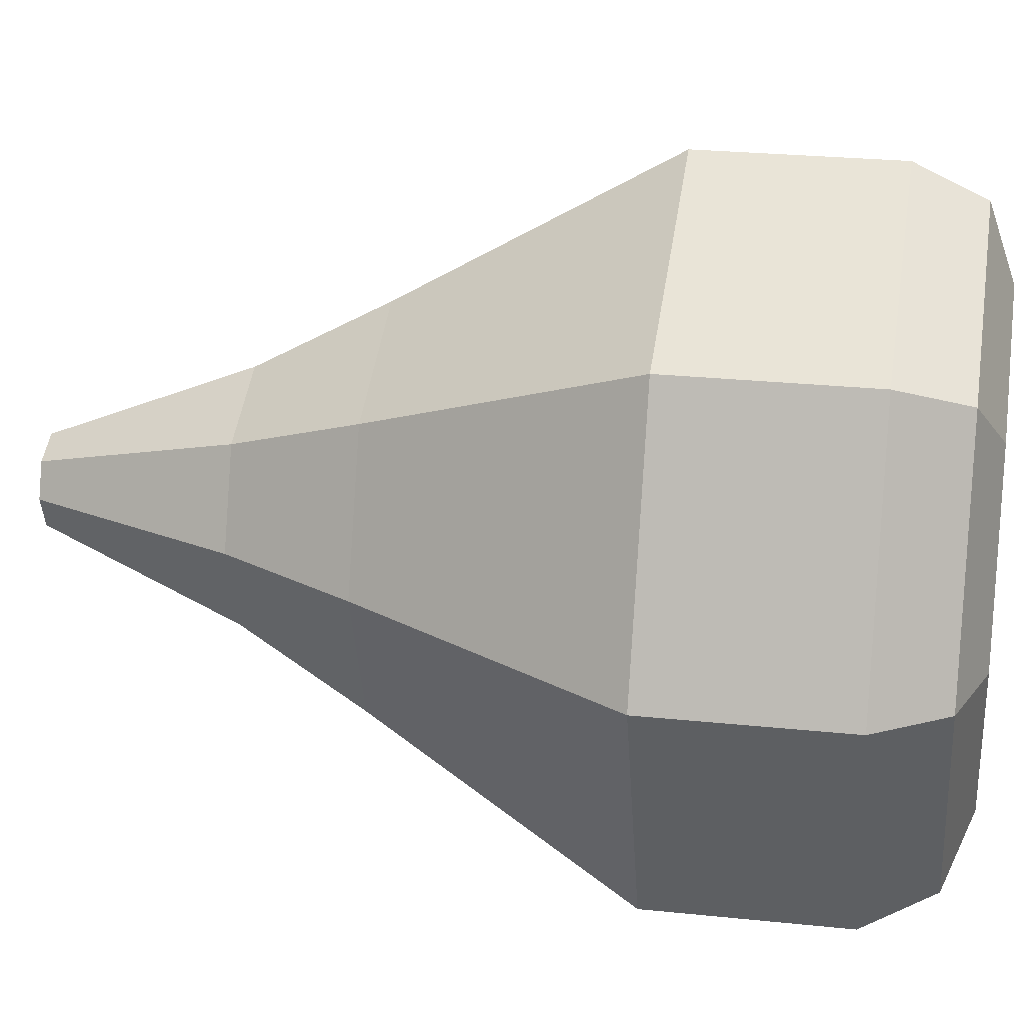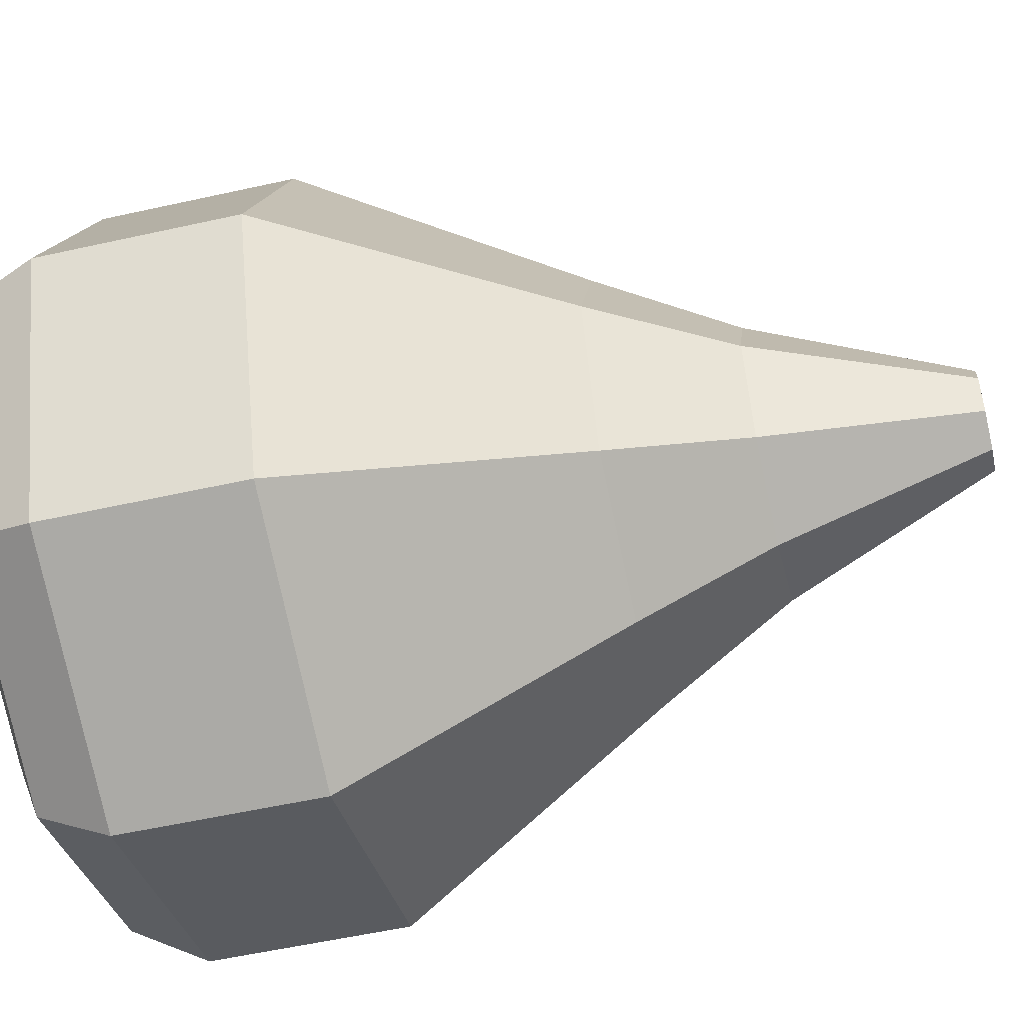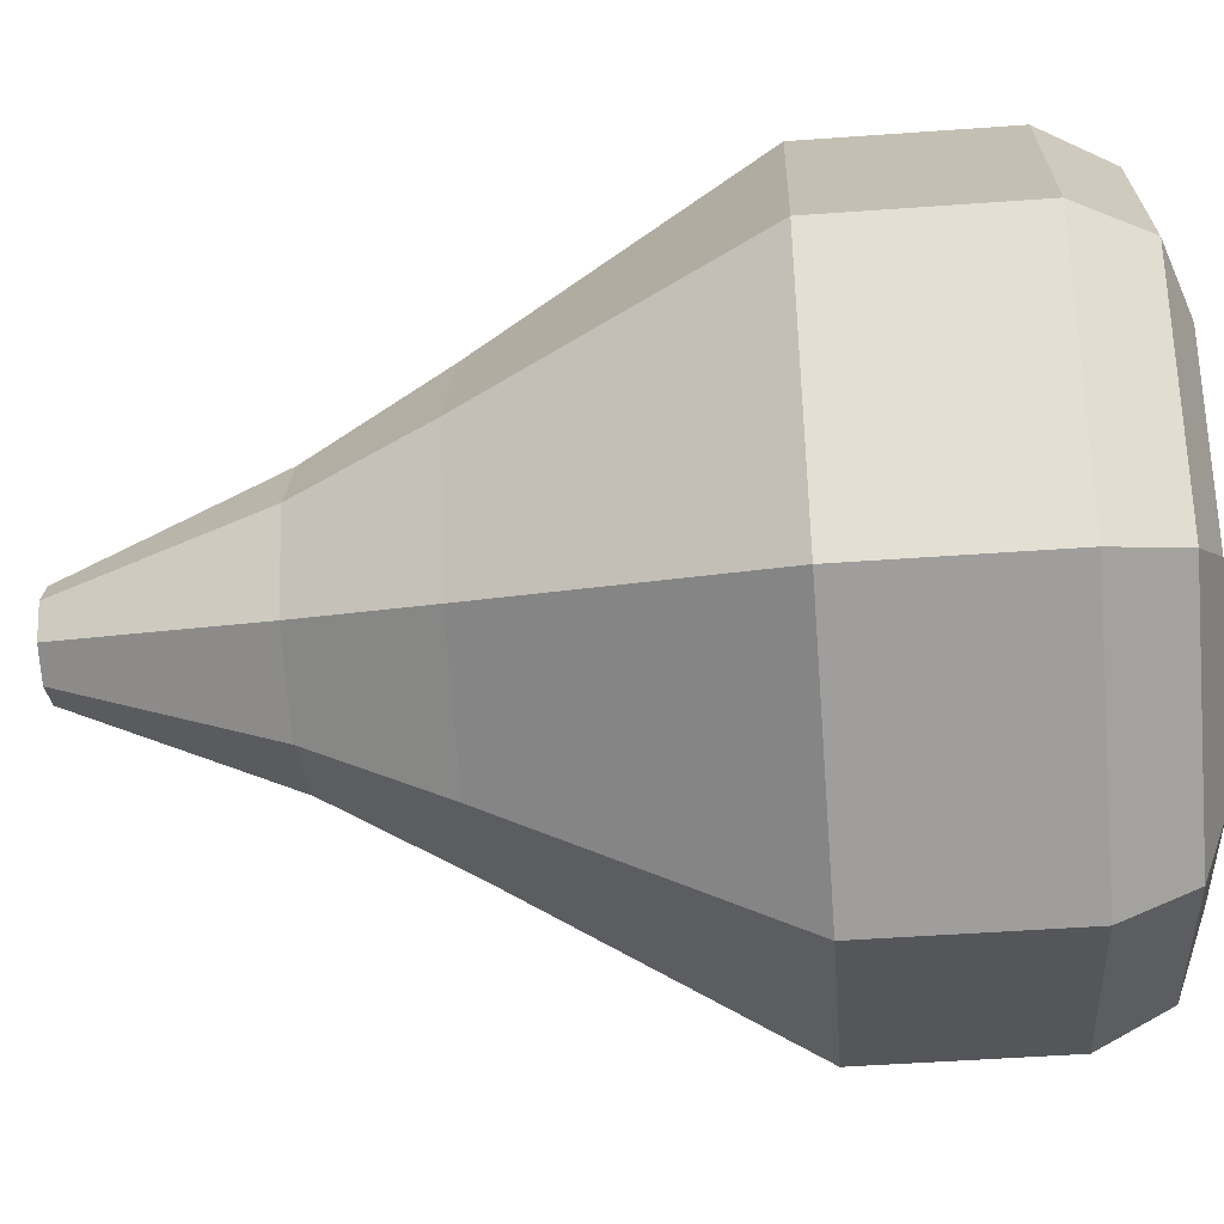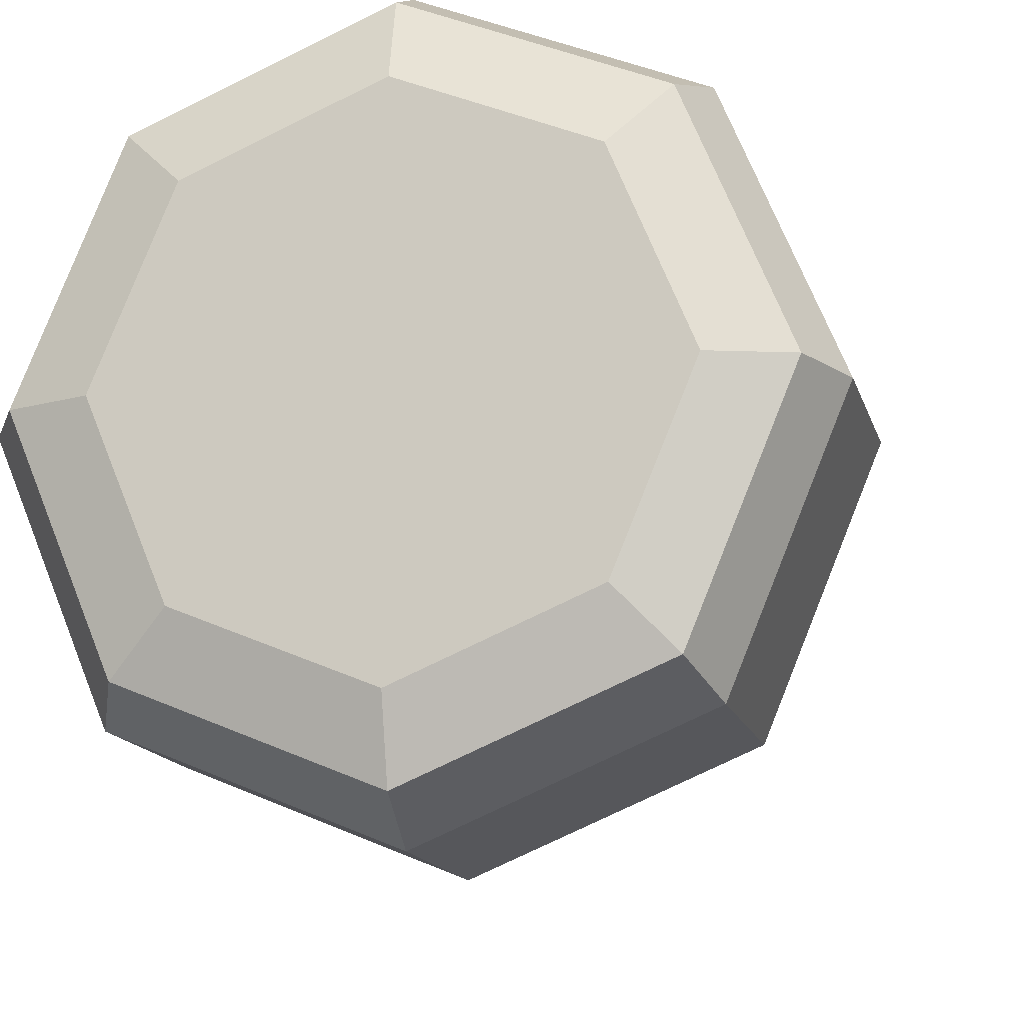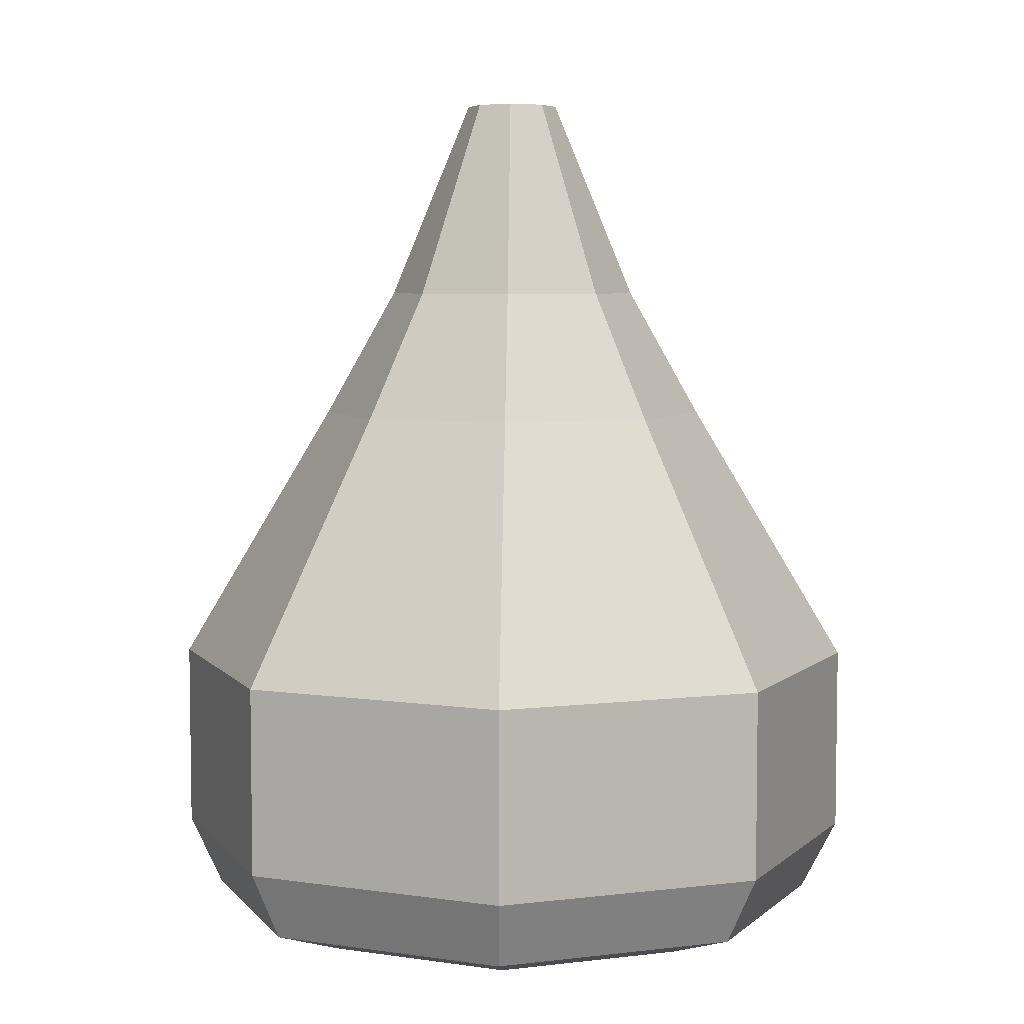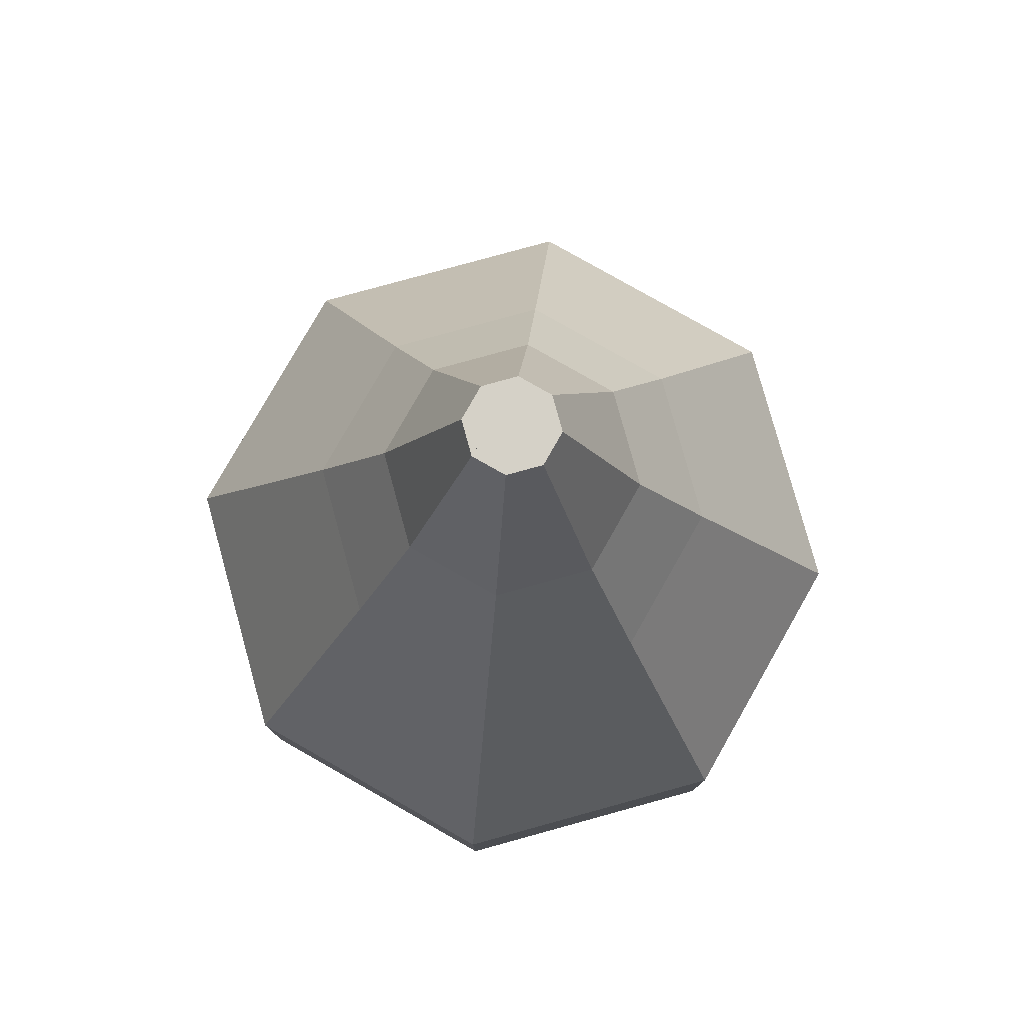
<metadata>
{"format":"obj","ext":"obj","renderer":"f3d","projection":"perspective","resolution":1024,"background":"white","views":[{"elev":25.5,"azim":-80.4,"up":"+Z"},{"elev":-54.9,"azim":103.3,"up":"+Z"},{"elev":-48.7,"azim":-85.4,"up":"+Z"},{"elev":-14.4,"azim":13.8,"up":"+Z"},{"elev":5.7,"azim":92.0,"up":"+Y"},{"elev":79.6,"azim":-127.9,"up":"+Y"}]}
</metadata>
<code>
o Cylinder
v 8.8e-05 0.1375 -0.171
v 8.8e-05 0.2636 -0.09601
v 0.121 0.1375 -0.1209
v 0.06799 0.2636 -0.06788
v 0.1711 0.1375 2.3e-05
v 0.09612 0.2636 2.3e-05
v 0.121 0.1375 0.1209
v 0.06799 0.2636 0.06793
v 8.8e-05 0.1375 0.171
v 8.8e-05 0.2636 0.09606
v -0.1208 0.1375 0.1209
v -0.06782 0.2636 0.06793
v -0.1709 0.1375 2.3e-05
v -0.09595 0.2636 2.3e-05
v -0.1208 0.1375 -0.1209
v -0.06782 0.2636 -0.06788
v 0.04346 0.3253 -0.04346
v 0 0.3253 -0.06146
v 0.06146 0.3253 0
v 0.04346 0.3253 0.04346
v -0 0.3253 0.06146
v -0.04346 0.3253 0.04346
v -0.06146 0.3253 0
v -0.04346 0.3253 -0.04346
v 8.8e-05 0.04649 -0.171
v 0.121 0.04649 -0.1209
v 0.1711 0.04649 2.3e-05
v 0.121 0.04649 0.1209
v 8.8e-05 0.04649 0.171
v -0.1208 0.04649 0.1209
v -0.1709 0.04649 2.3e-05
v -0.1208 0.04649 -0.1209
v 0.002236 0.0137 -0.1534
v 0.1113 0.0137 -0.1083
v 0.1565 0.0137 0.000838
v 0.1113 0.0137 0.1099
v 0.002236 0.0137 0.1551
v -0.1069 0.0137 0.1099
v -0.152 0.0137 0.000838
v -0.1069 0.0137 -0.1083
v 0.003111 0.00141 -0.1179
v 0.0869 0.00141 -0.08321
v 0.1216 0.00141 0.000582
v 0.0869 0.00141 0.08437
v 0.003111 0.00141 0.1191
v -0.08068 0.00141 0.08437
v -0.1154 0.00141 0.000582
v -0.08068 0.00141 -0.08321
v 0.01353 0.4209 -0.01353
v -0 0.4209 -0.01914
v 0.01914 0.4209 0
v 0.01353 0.4209 0.01353
v -0 0.4209 0.01914
v -0.01353 0.4209 0.01353
v -0.01914 0.4209 0
v -0.01353 0.4209 -0.01353
v 0.01577 0.4209 -0.01577
v -0 0.4209 -0.0223
v 0.0223 0.4209 0
v 0.01577 0.4209 0.01577
v -0 0.4209 0.0223
v -0.01577 0.4209 0.01577
v -0.0223 0.4209 0
v -0.01577 0.4209 -0.01577
v 0.04207 0.3211 -0.04207
v 0 0.3211 -0.0595
v 0.0595 0.3211 0
v 0.04207 0.3211 0.04207
v -0 0.3211 0.0595
v -0.04207 0.3211 0.04207
v -0.0595 0.3211 0
v -0.04207 0.3211 -0.04207
v 0.06743 0.2598 -0.06732
v 8.8e-05 0.2598 -0.09522
v 0.09533 0.2598 2.3e-05
v 0.06743 0.2598 0.06737
v 8.8e-05 0.2598 0.09527
v -0.06726 0.2598 0.06737
v -0.09516 0.2598 2.3e-05
v -0.06726 0.2598 -0.06732
v 0.1185 0.1352 -0.1184
v 8.8e-05 0.1352 -0.1674
v 0.1675 0.1352 2.3e-05
v 0.1185 0.1352 0.1184
v 8.8e-05 0.1352 0.1674
v -0.1183 0.1352 0.1184
v -0.1673 0.1352 2.3e-05
v -0.1183 0.1352 -0.1184
v 0.1185 0.05027 -0.1184
v 8.8e-05 0.05027 -0.1674
v 0.1675 0.05027 2.3e-05
v 0.1185 0.05027 0.1184
v 8.8e-05 0.05027 0.1674
v -0.1183 0.05027 0.1184
v -0.1673 0.05027 2.3e-05
v -0.1183 0.05027 -0.1184
v 0.1074 0.01704 -0.1073
v 8.8e-05 0.01704 -0.1517
v 0.1518 0.01704 2.3e-05
v 0.1074 0.01704 0.1073
v 8.8e-05 0.01704 0.1518
v -0.1072 0.01704 0.1073
v -0.1517 0.01704 2.3e-05
v -0.1072 0.01704 -0.1073
v 0.08513 0.006122 -0.08502
v 8.8e-05 0.006122 -0.1202
v 0.1204 0.006122 2.3e-05
v 0.08513 0.006122 0.08507
v 8.8e-05 0.006122 0.1203
v -0.08496 0.006122 0.08507
v -0.1202 0.006122 2.3e-05
v -0.08496 0.006122 -0.08502
f 1 2 4 3
f 3 4 6 5
f 5 6 8 7
f 7 8 10 9
f 9 10 12 11
f 11 12 14 13
f 16 14 23 24
f 13 14 16 15
f 15 16 2 1
f 5 7 28 27
f 18 24 64 58
f 6 4 17 19
f 12 10 21 22
f 2 16 24 18
f 4 2 18 17
f 8 6 19 20
f 14 12 22 23
f 10 8 20 21
f 27 28 36 35
f 11 13 31 30
f 7 9 29 28
f 13 15 32 31
f 3 5 27 26
f 9 11 30 29
f 15 1 25 32
f 1 3 26 25
f 39 40 48 47
f 25 26 34 33
f 32 25 33 40
f 30 31 39 38
f 28 29 37 36
f 26 27 35 34
f 31 32 40 39
f 29 30 38 37
f 41 42 43 44 45 46 47 48
f 37 38 46 45
f 35 36 44 43
f 33 34 42 41
f 40 33 41 48
f 38 39 47 46
f 36 37 45 44
f 34 35 43 42
f 53 52 68 69
f 23 22 62 63
f 21 20 60 61
f 19 17 57 59
f 24 23 63 64
f 22 21 61 62
f 20 19 59 60
f 17 18 58 57
f 50 49 57 58
f 49 51 59 57
f 51 52 60 59
f 52 53 61 60
f 53 54 62 61
f 54 55 63 62
f 55 56 64 63
f 56 50 58 64
f 66 72 80 74
f 51 49 65 67
f 56 55 71 72
f 54 53 69 70
f 52 51 67 68
f 49 50 66 65
f 50 56 72 66
f 55 54 70 71
f 78 77 85 86
f 71 70 78 79
f 69 68 76 77
f 67 65 73 75
f 72 71 79 80
f 70 69 77 78
f 68 67 75 76
f 65 66 74 73
f 88 87 95 96
f 76 75 83 84
f 73 74 82 81
f 74 80 88 82
f 79 78 86 87
f 77 76 84 85
f 75 73 81 83
f 80 79 87 88
f 95 94 102 103
f 86 85 93 94
f 84 83 91 92
f 81 82 90 89
f 82 88 96 90
f 87 86 94 95
f 85 84 92 93
f 83 81 89 91
f 97 98 106 105
f 93 92 100 101
f 91 89 97 99
f 96 95 103 104
f 94 93 101 102
f 92 91 99 100
f 89 90 98 97
f 90 96 104 98
f 105 106 112 111 110 109 108 107
f 98 104 112 106
f 103 102 110 111
f 101 100 108 109
f 99 97 105 107
f 104 103 111 112
f 102 101 109 110
f 100 99 107 108
o Cylinder.001
v 0 0.01374 -0.1075
v 0 0.02311 -0.1393
v 0.07601 0.01374 -0.07601
v 0.09851 0.02311 -0.09851
v 0.1075 0.01374 0
v 0.1393 0.02311 0
v 0.07601 0.01374 0.07601
v 0.09851 0.02311 0.09851
v -0 0.01374 0.1075
v -0 0.02311 0.1393
v -0.07601 0.01374 0.07601
v -0.09851 0.02311 0.09851
v -0.1075 0.01374 -0
v -0.1393 0.02311 -0
v -0.07601 0.01374 -0.07601
v -0.09851 0.02311 -0.09851
v 0.1073 0.05056 -0.1073
v 0 0.05056 -0.1517
v 0.1517 0.05056 0
v 0.1073 0.05056 0.1073
v -0 0.05056 0.1517
v -0.1073 0.05056 0.1073
v -0.1517 0.05056 -0
v -0.1073 0.05056 -0.1073
v 0.1073 0.1333 -0.1073
v 0 0.1333 -0.1517
v 0.1517 0.1333 0
v 0.1073 0.1333 0.1073
v -0 0.1333 0.1517
v -0.1073 0.1333 0.1073
v -0.1517 0.1333 -0
v -0.1073 0.1333 -0.1073
v 0.06185 0.2442 -0.06185
v 0 0.2442 -0.08747
v 0.08747 0.2442 0
v 0.06185 0.2442 0.06185
v -0 0.2442 0.08747
v -0.06185 0.2442 0.06185
v -0.08747 0.2442 -0
v -0.06185 0.2442 -0.06185
v 0.04111 0.2898 -0.04111
v 0 0.2898 -0.05814
v 0.05814 0.2898 0
v 0.04111 0.2898 0.04111
v -0 0.2898 0.05814
v -0.04111 0.2898 0.04111
v -0.05814 0.2898 0
v -0.04111 0.2898 -0.04111
f 113 114 116 115
f 115 116 118 117
f 117 118 120 119
f 119 120 122 121
f 121 122 124 123
f 123 124 126 125
f 122 120 132 133
f 125 126 128 127
f 127 128 114 113
f 113 115 117 119 121 123 125 127
f 132 131 139 140
f 128 126 135 136
f 118 116 129 131
f 124 122 133 134
f 114 128 136 130
f 116 114 130 129
f 120 118 131 132
f 126 124 134 135
f 144 143 151 152
f 129 130 138 137
f 130 136 144 138
f 135 134 142 143
f 133 132 140 141
f 131 129 137 139
f 136 135 143 144
f 134 133 141 142
f 149 148 156 157
f 142 141 149 150
f 140 139 147 148
f 137 138 146 145
f 138 144 152 146
f 143 142 150 151
f 141 140 148 149
f 139 137 145 147
f 153 154 160 159 158 157 156 155
f 147 145 153 155
f 152 151 159 160
f 150 149 157 158
f 148 147 155 156
f 145 146 154 153
f 146 152 160 154
f 151 150 158 159

</code>
